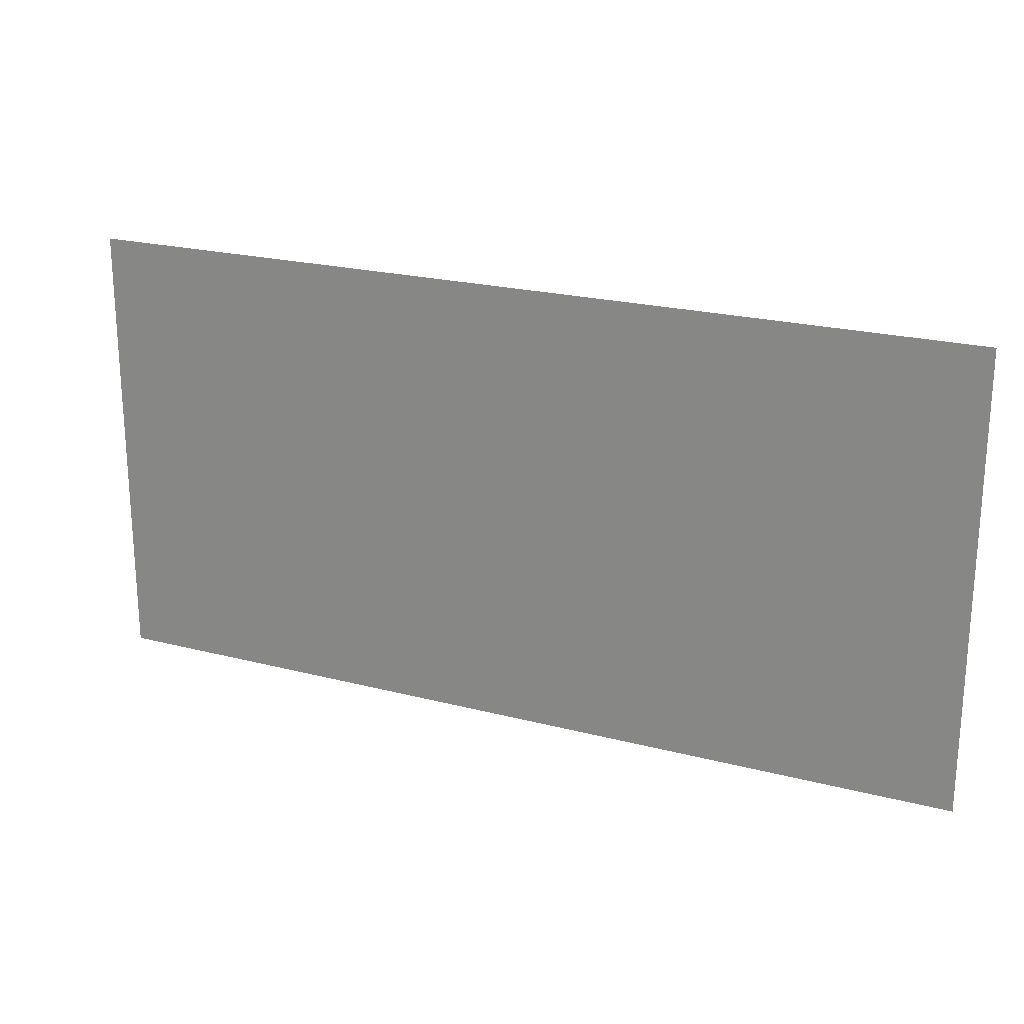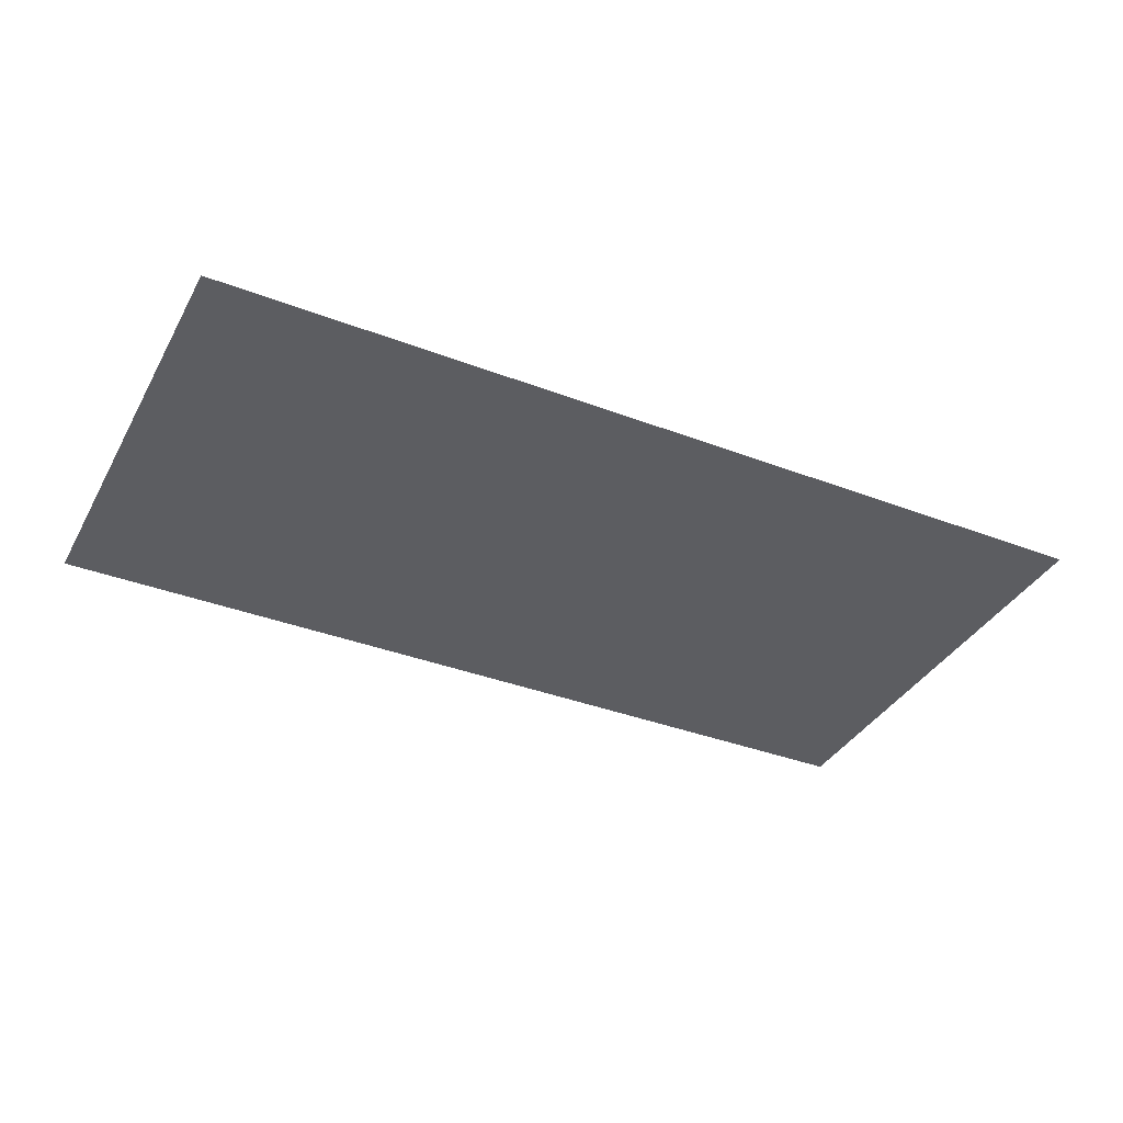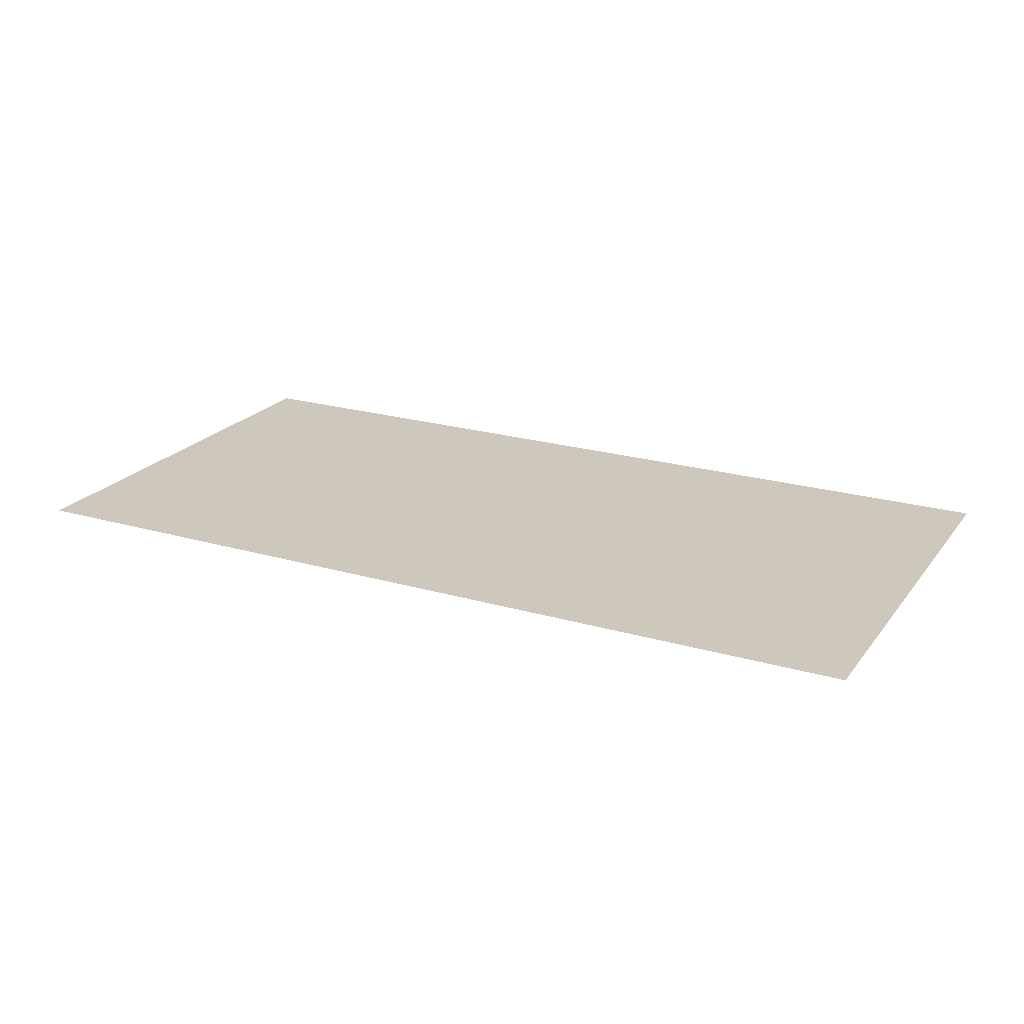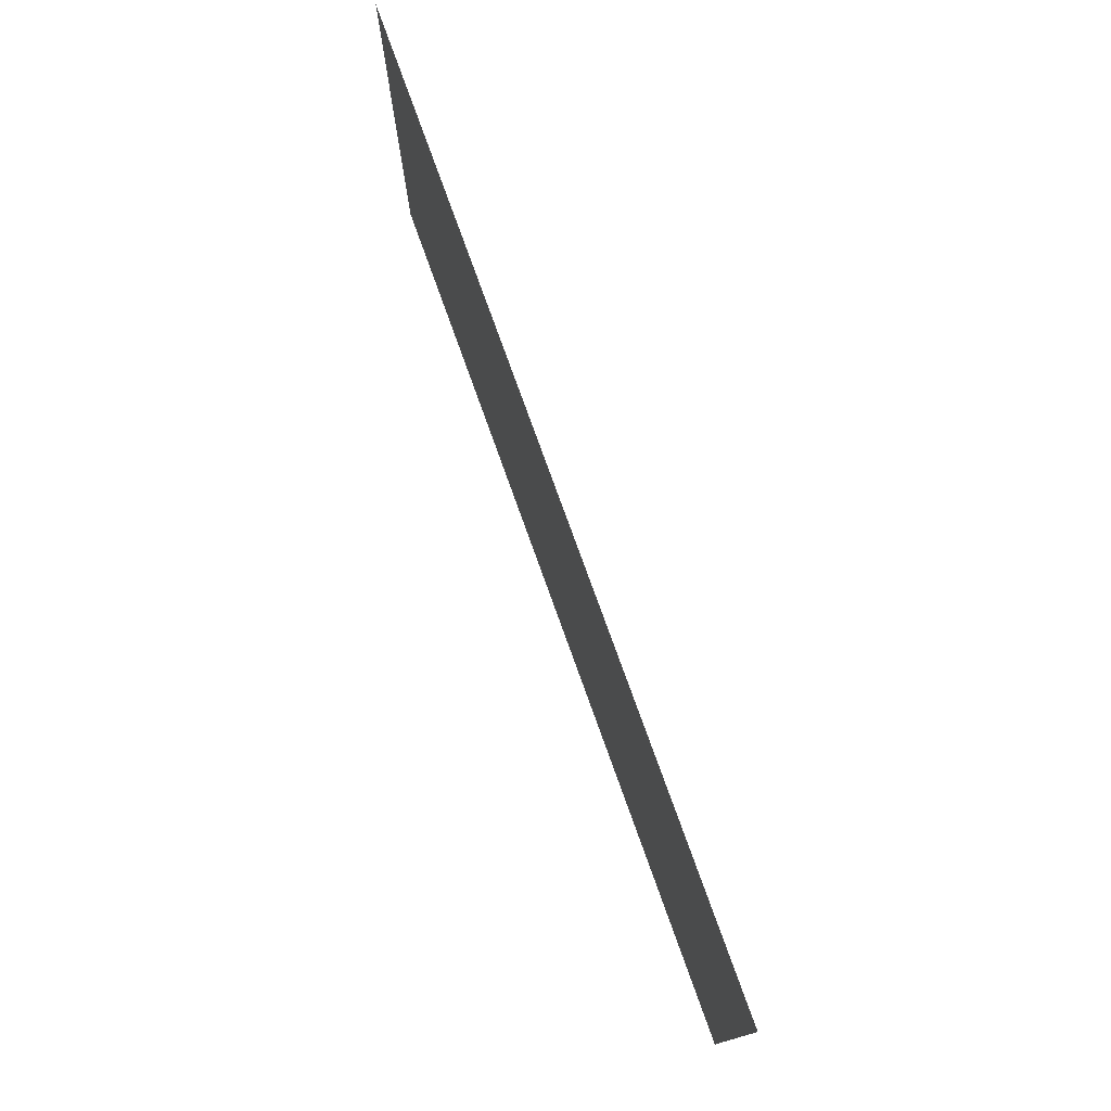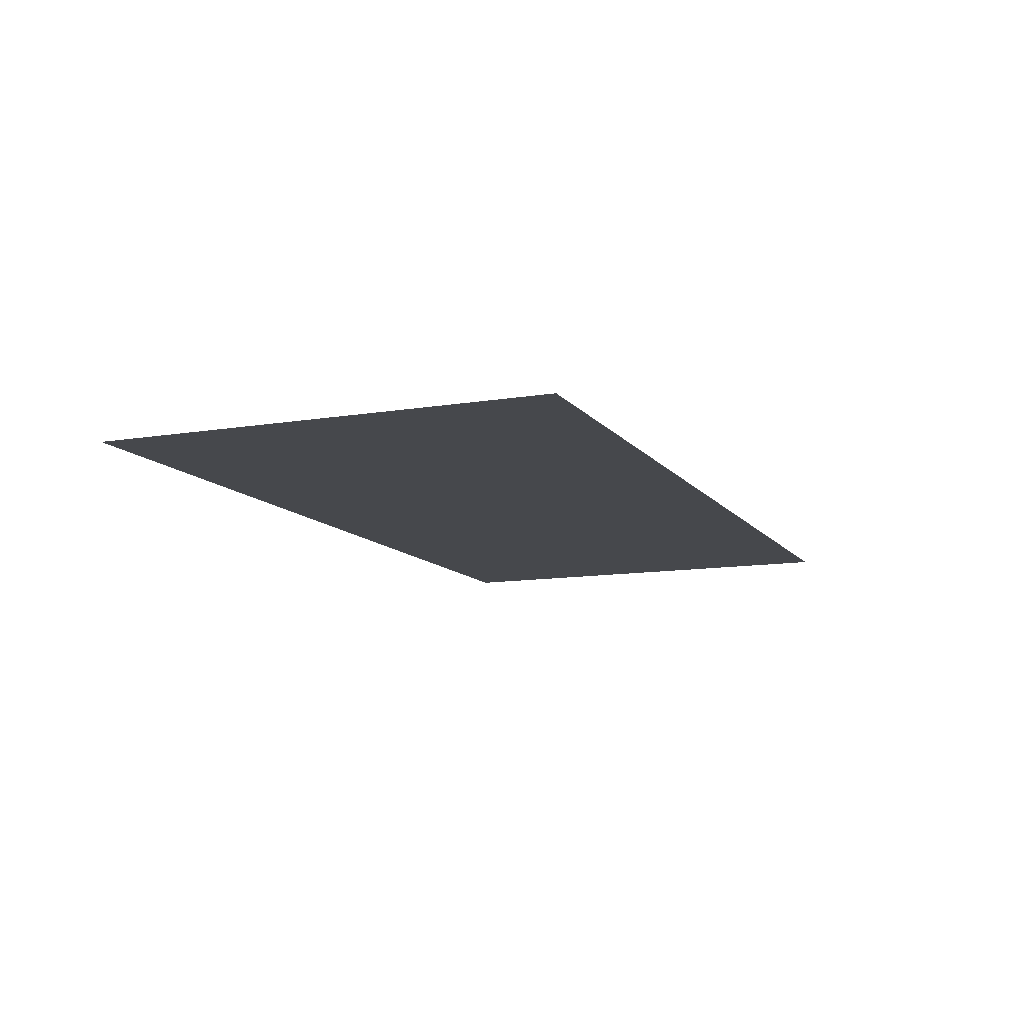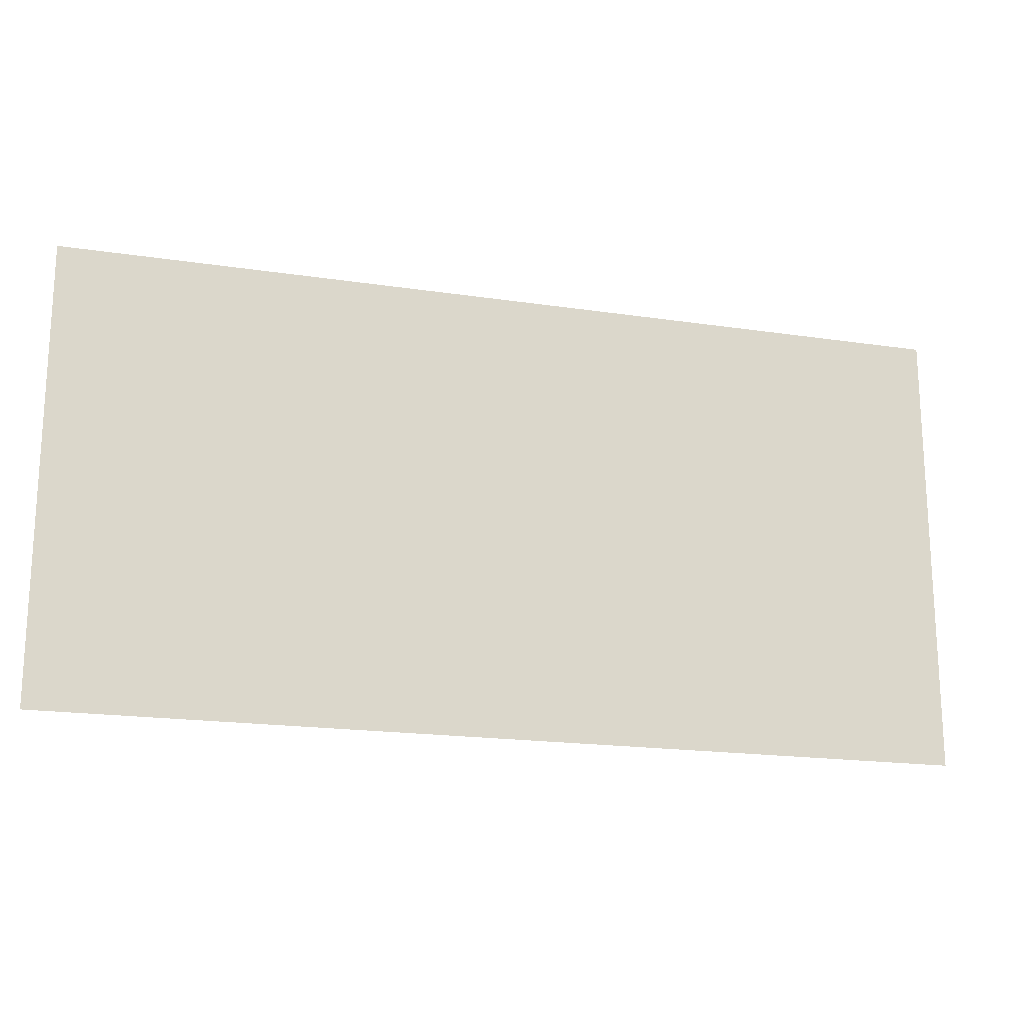
<metadata>
{"format":"obj","ext":"obj","renderer":"f3d","projection":"perspective","resolution":1024,"background":"white","views":[{"elev":22.0,"azim":-155.5,"up":"+Z"},{"elev":-37.1,"azim":-26.2,"up":"+Y"},{"elev":21.8,"azim":-152.9,"up":"+Y"},{"elev":76.1,"azim":70.3,"up":"+Z"},{"elev":-11.3,"azim":-67.6,"up":"+Y"},{"elev":-18.6,"azim":-16.1,"up":"+Z"}]}
</metadata>
<code>
v 7.5 0 -3.75
v 7.5 0 3.75
v -7.5 0 3.75
v -7.5 0 -3.75
g tunnel_sign_red tunnel_sign g1
f 1 2 3 4

</code>
